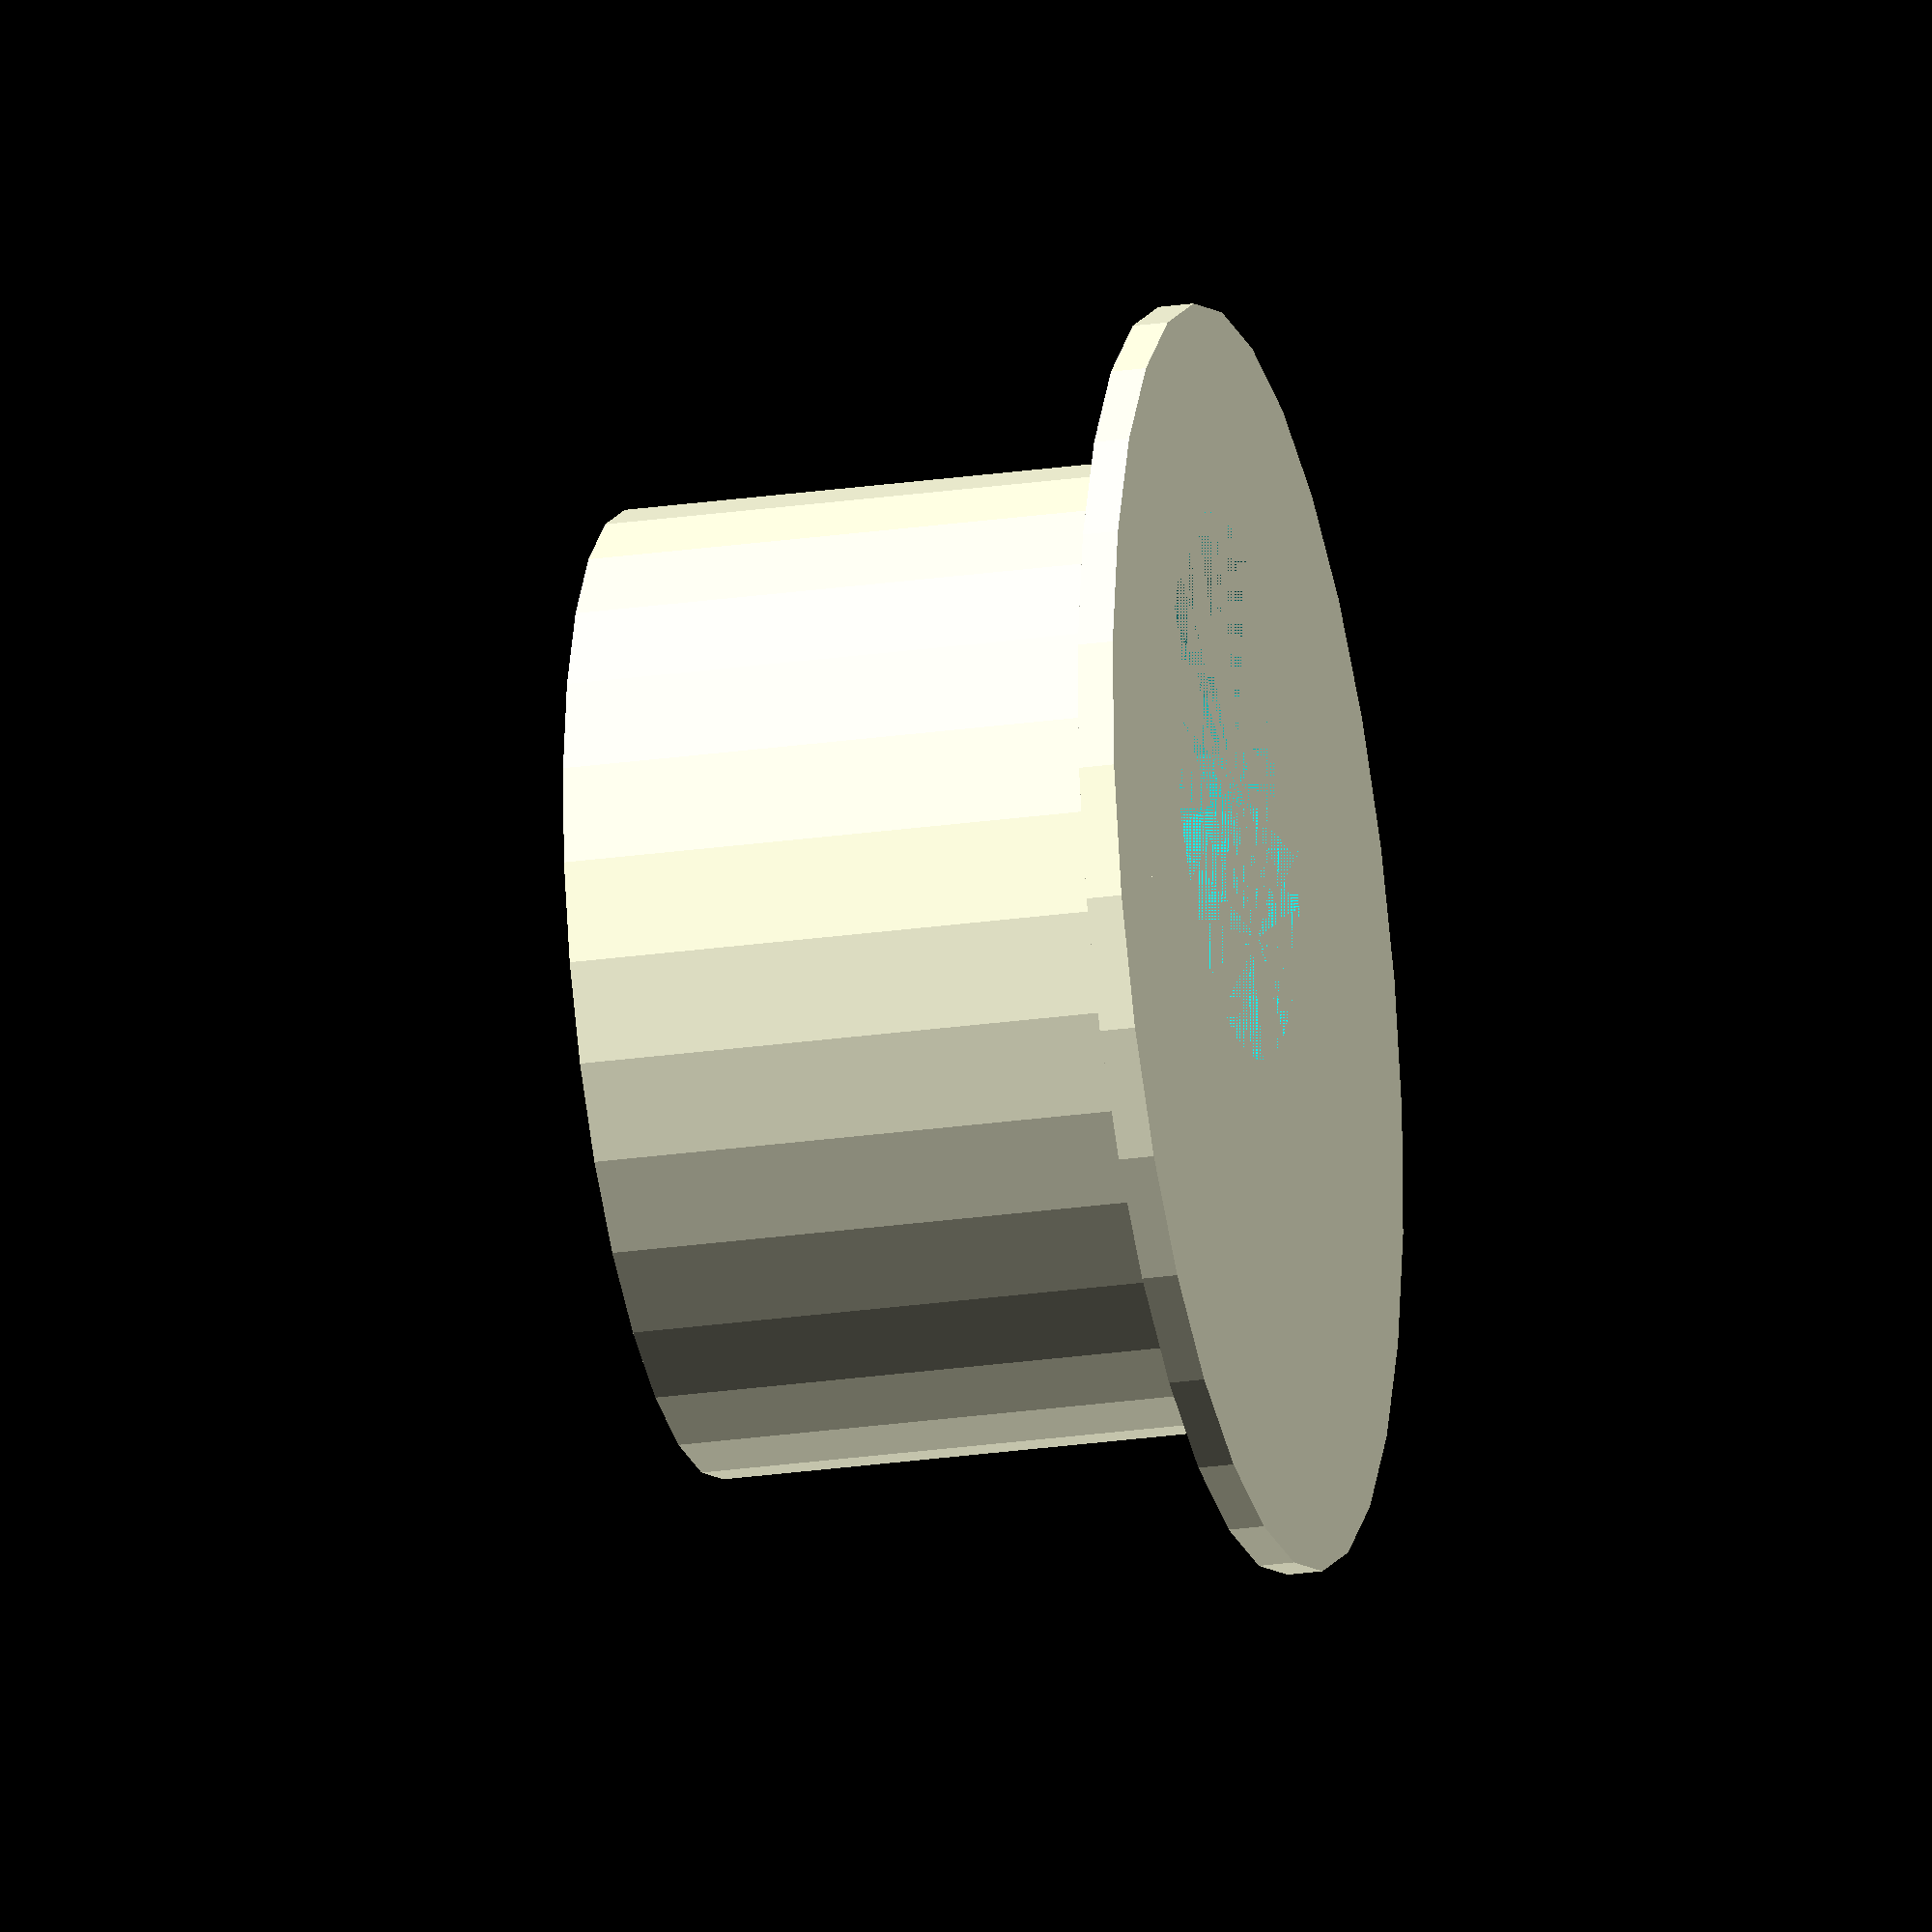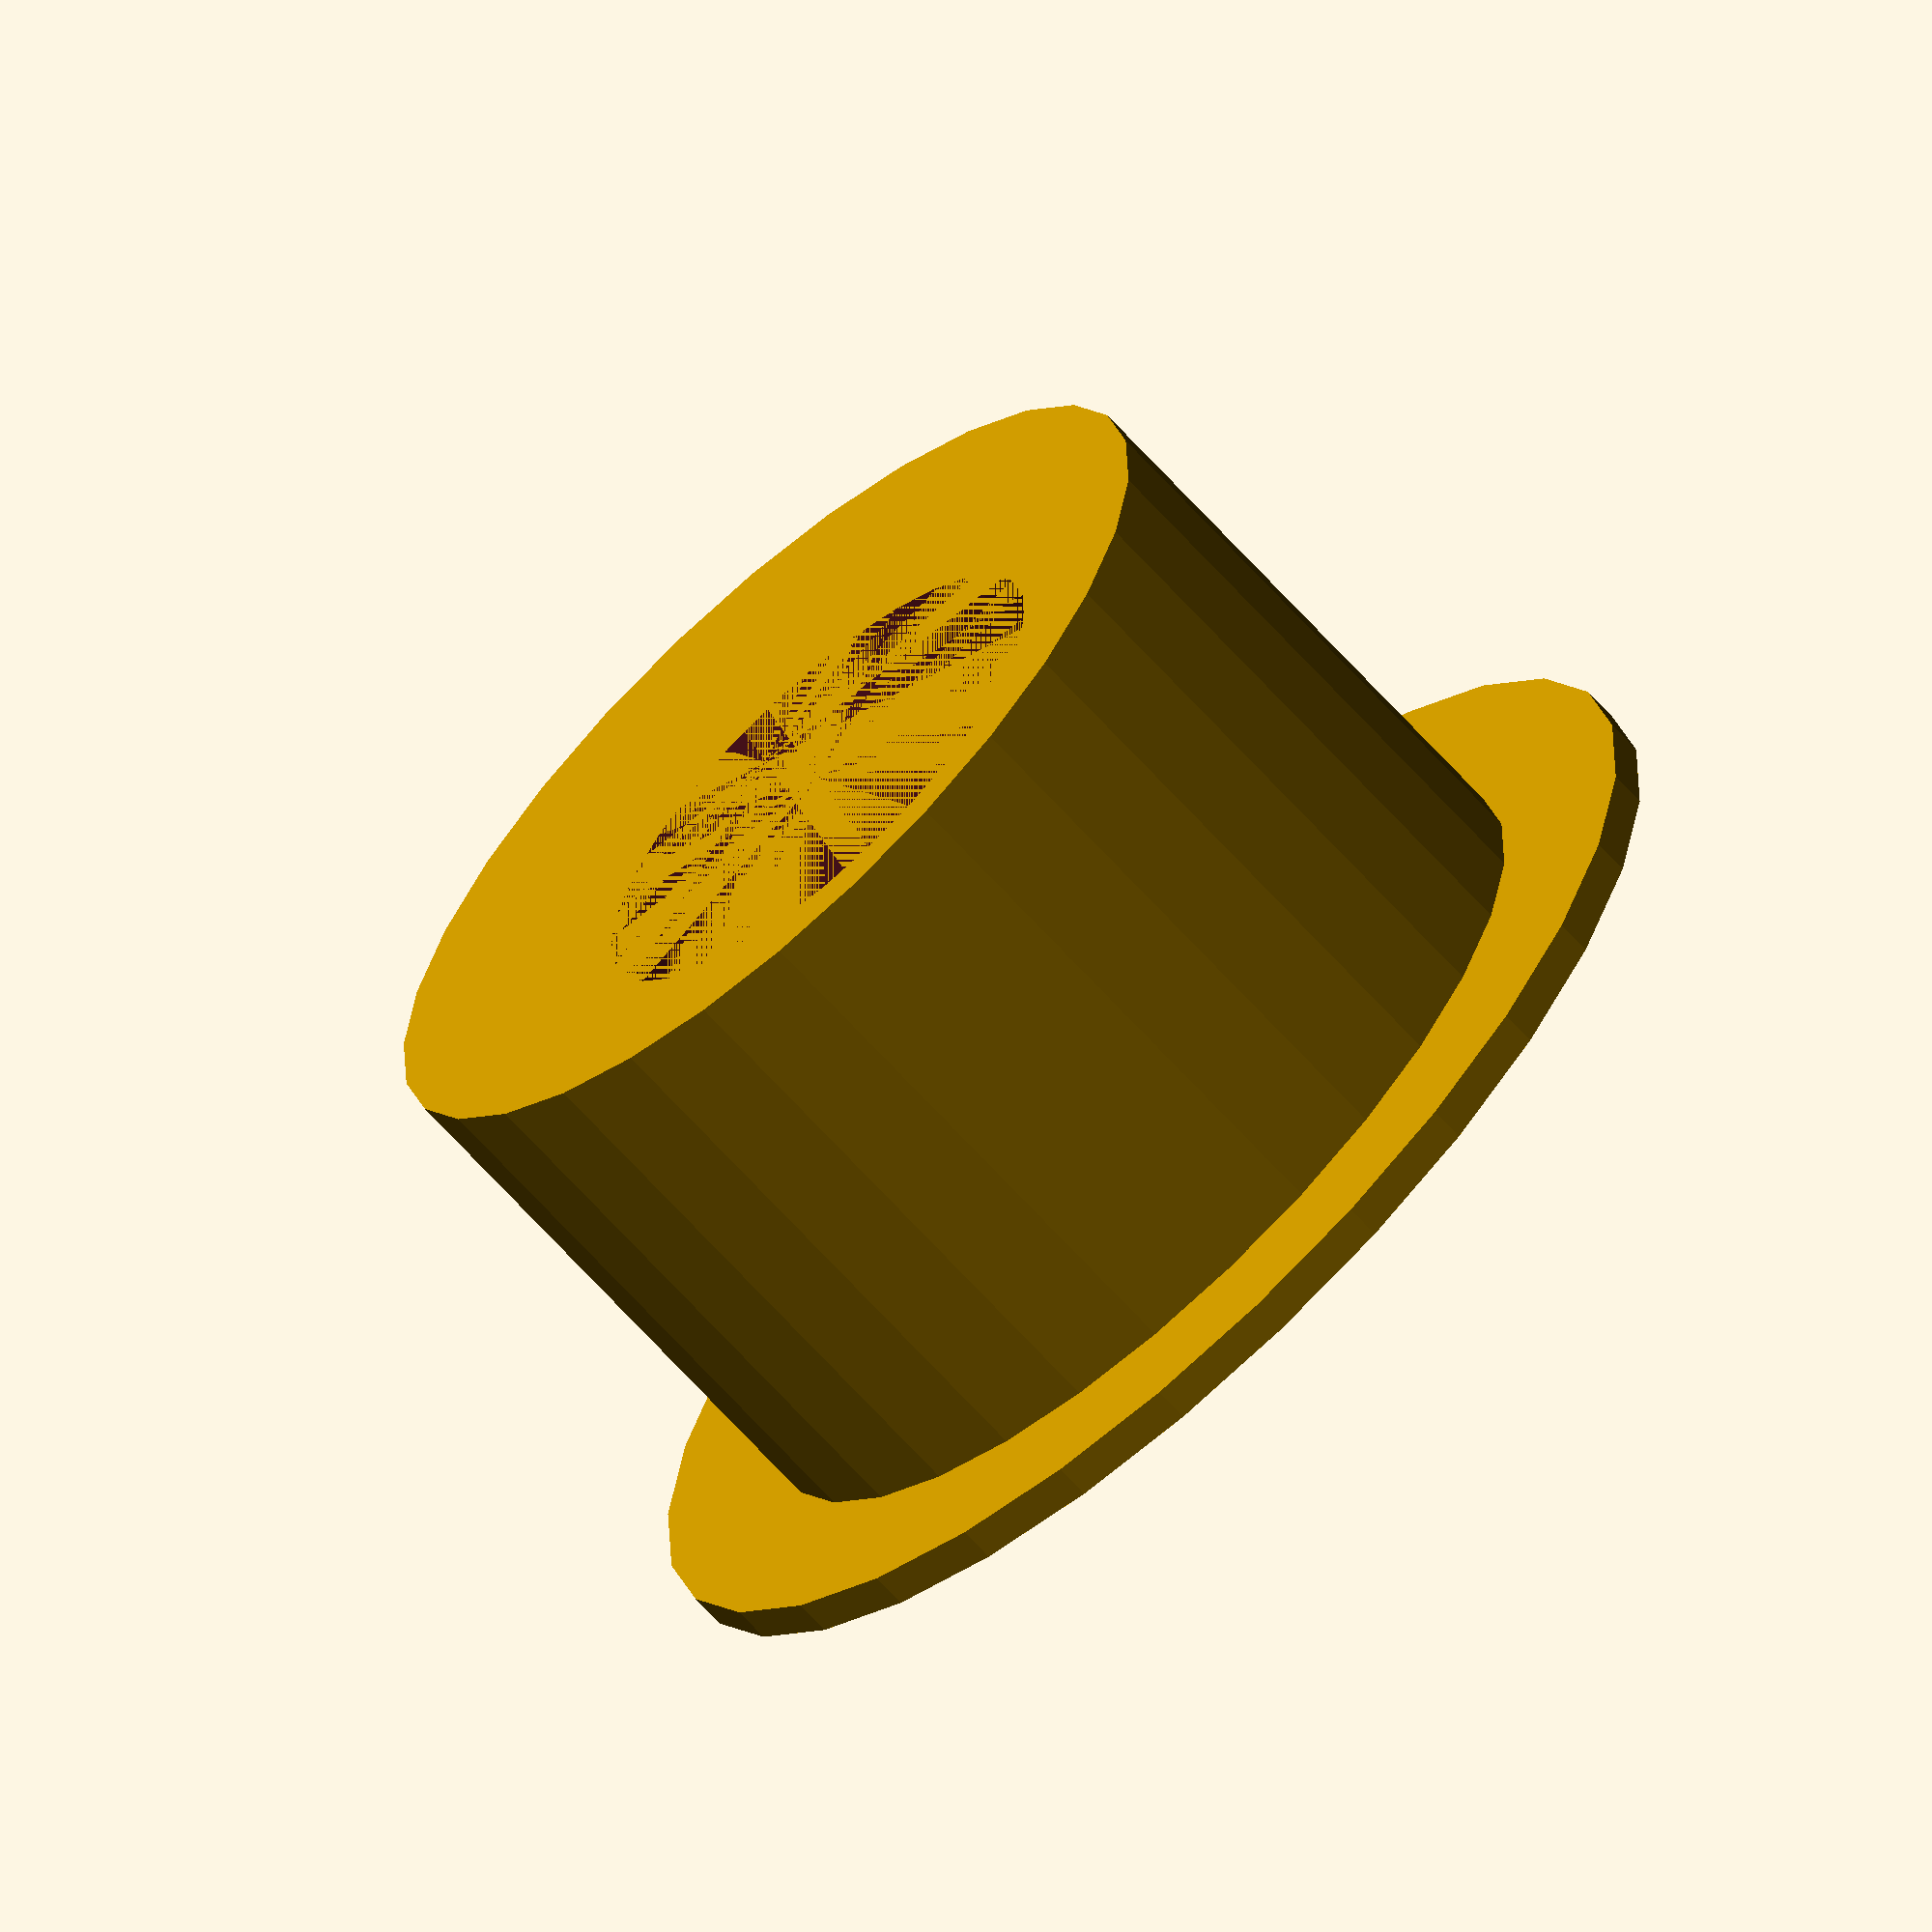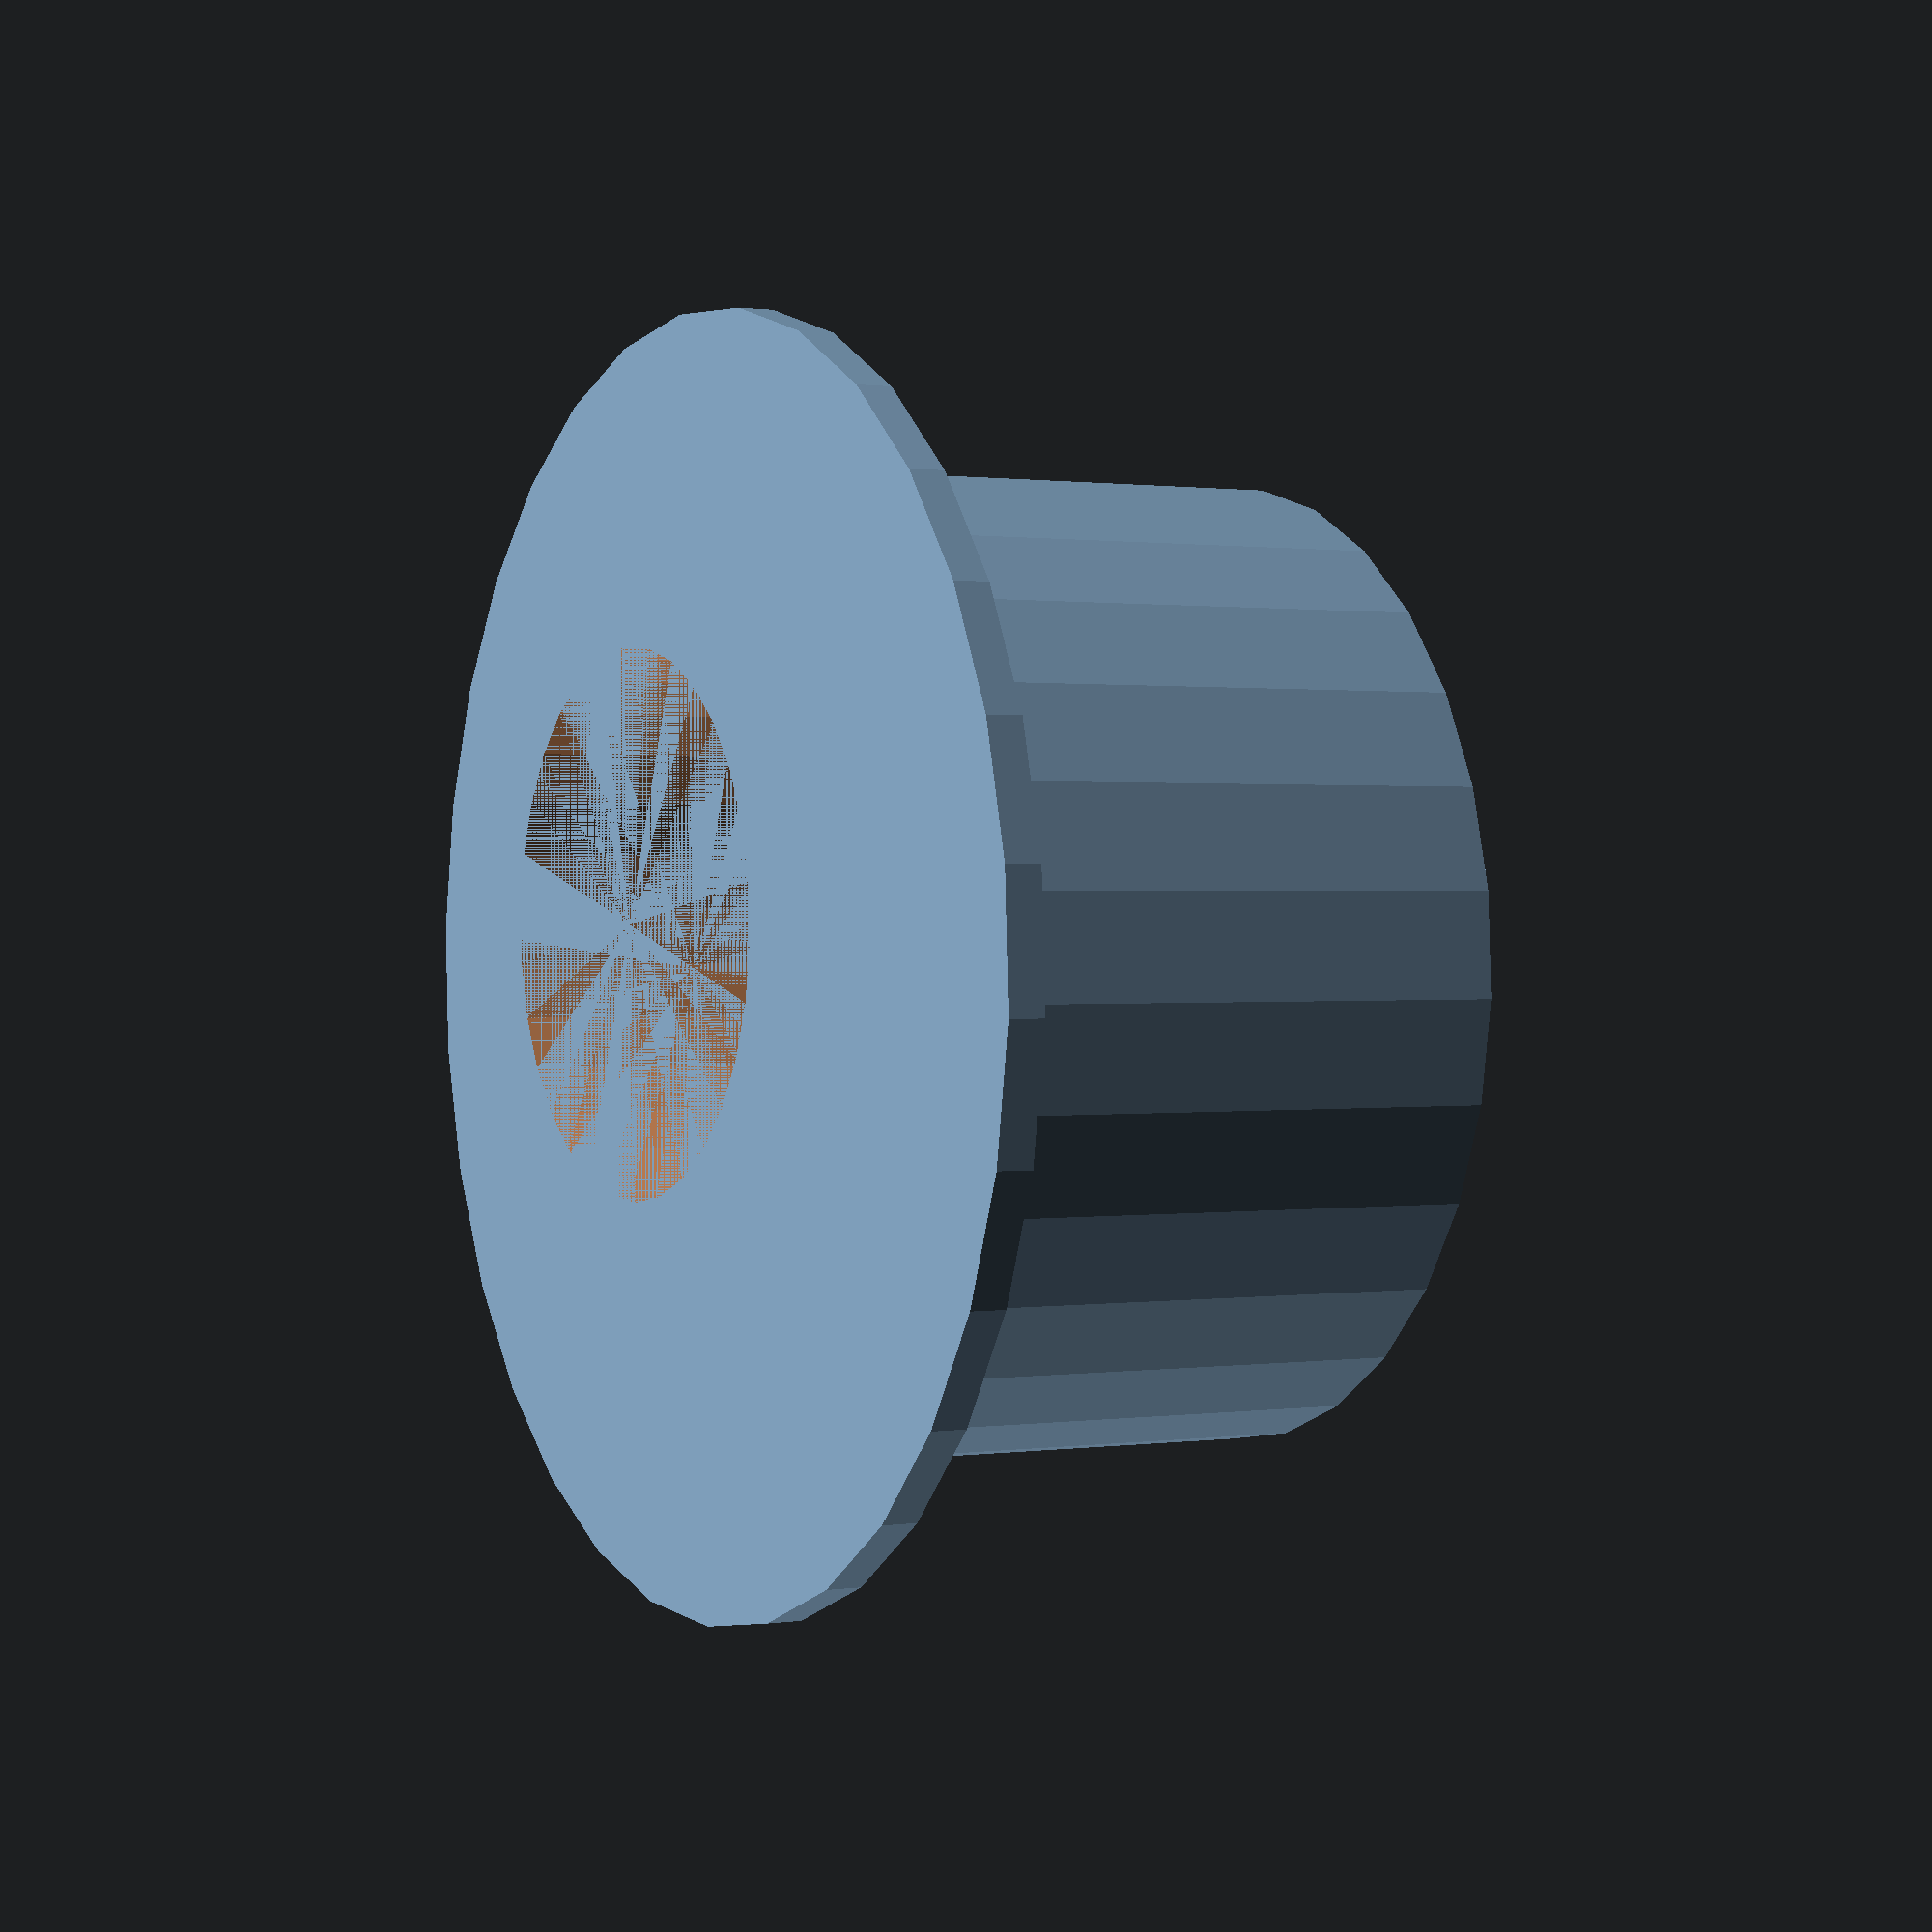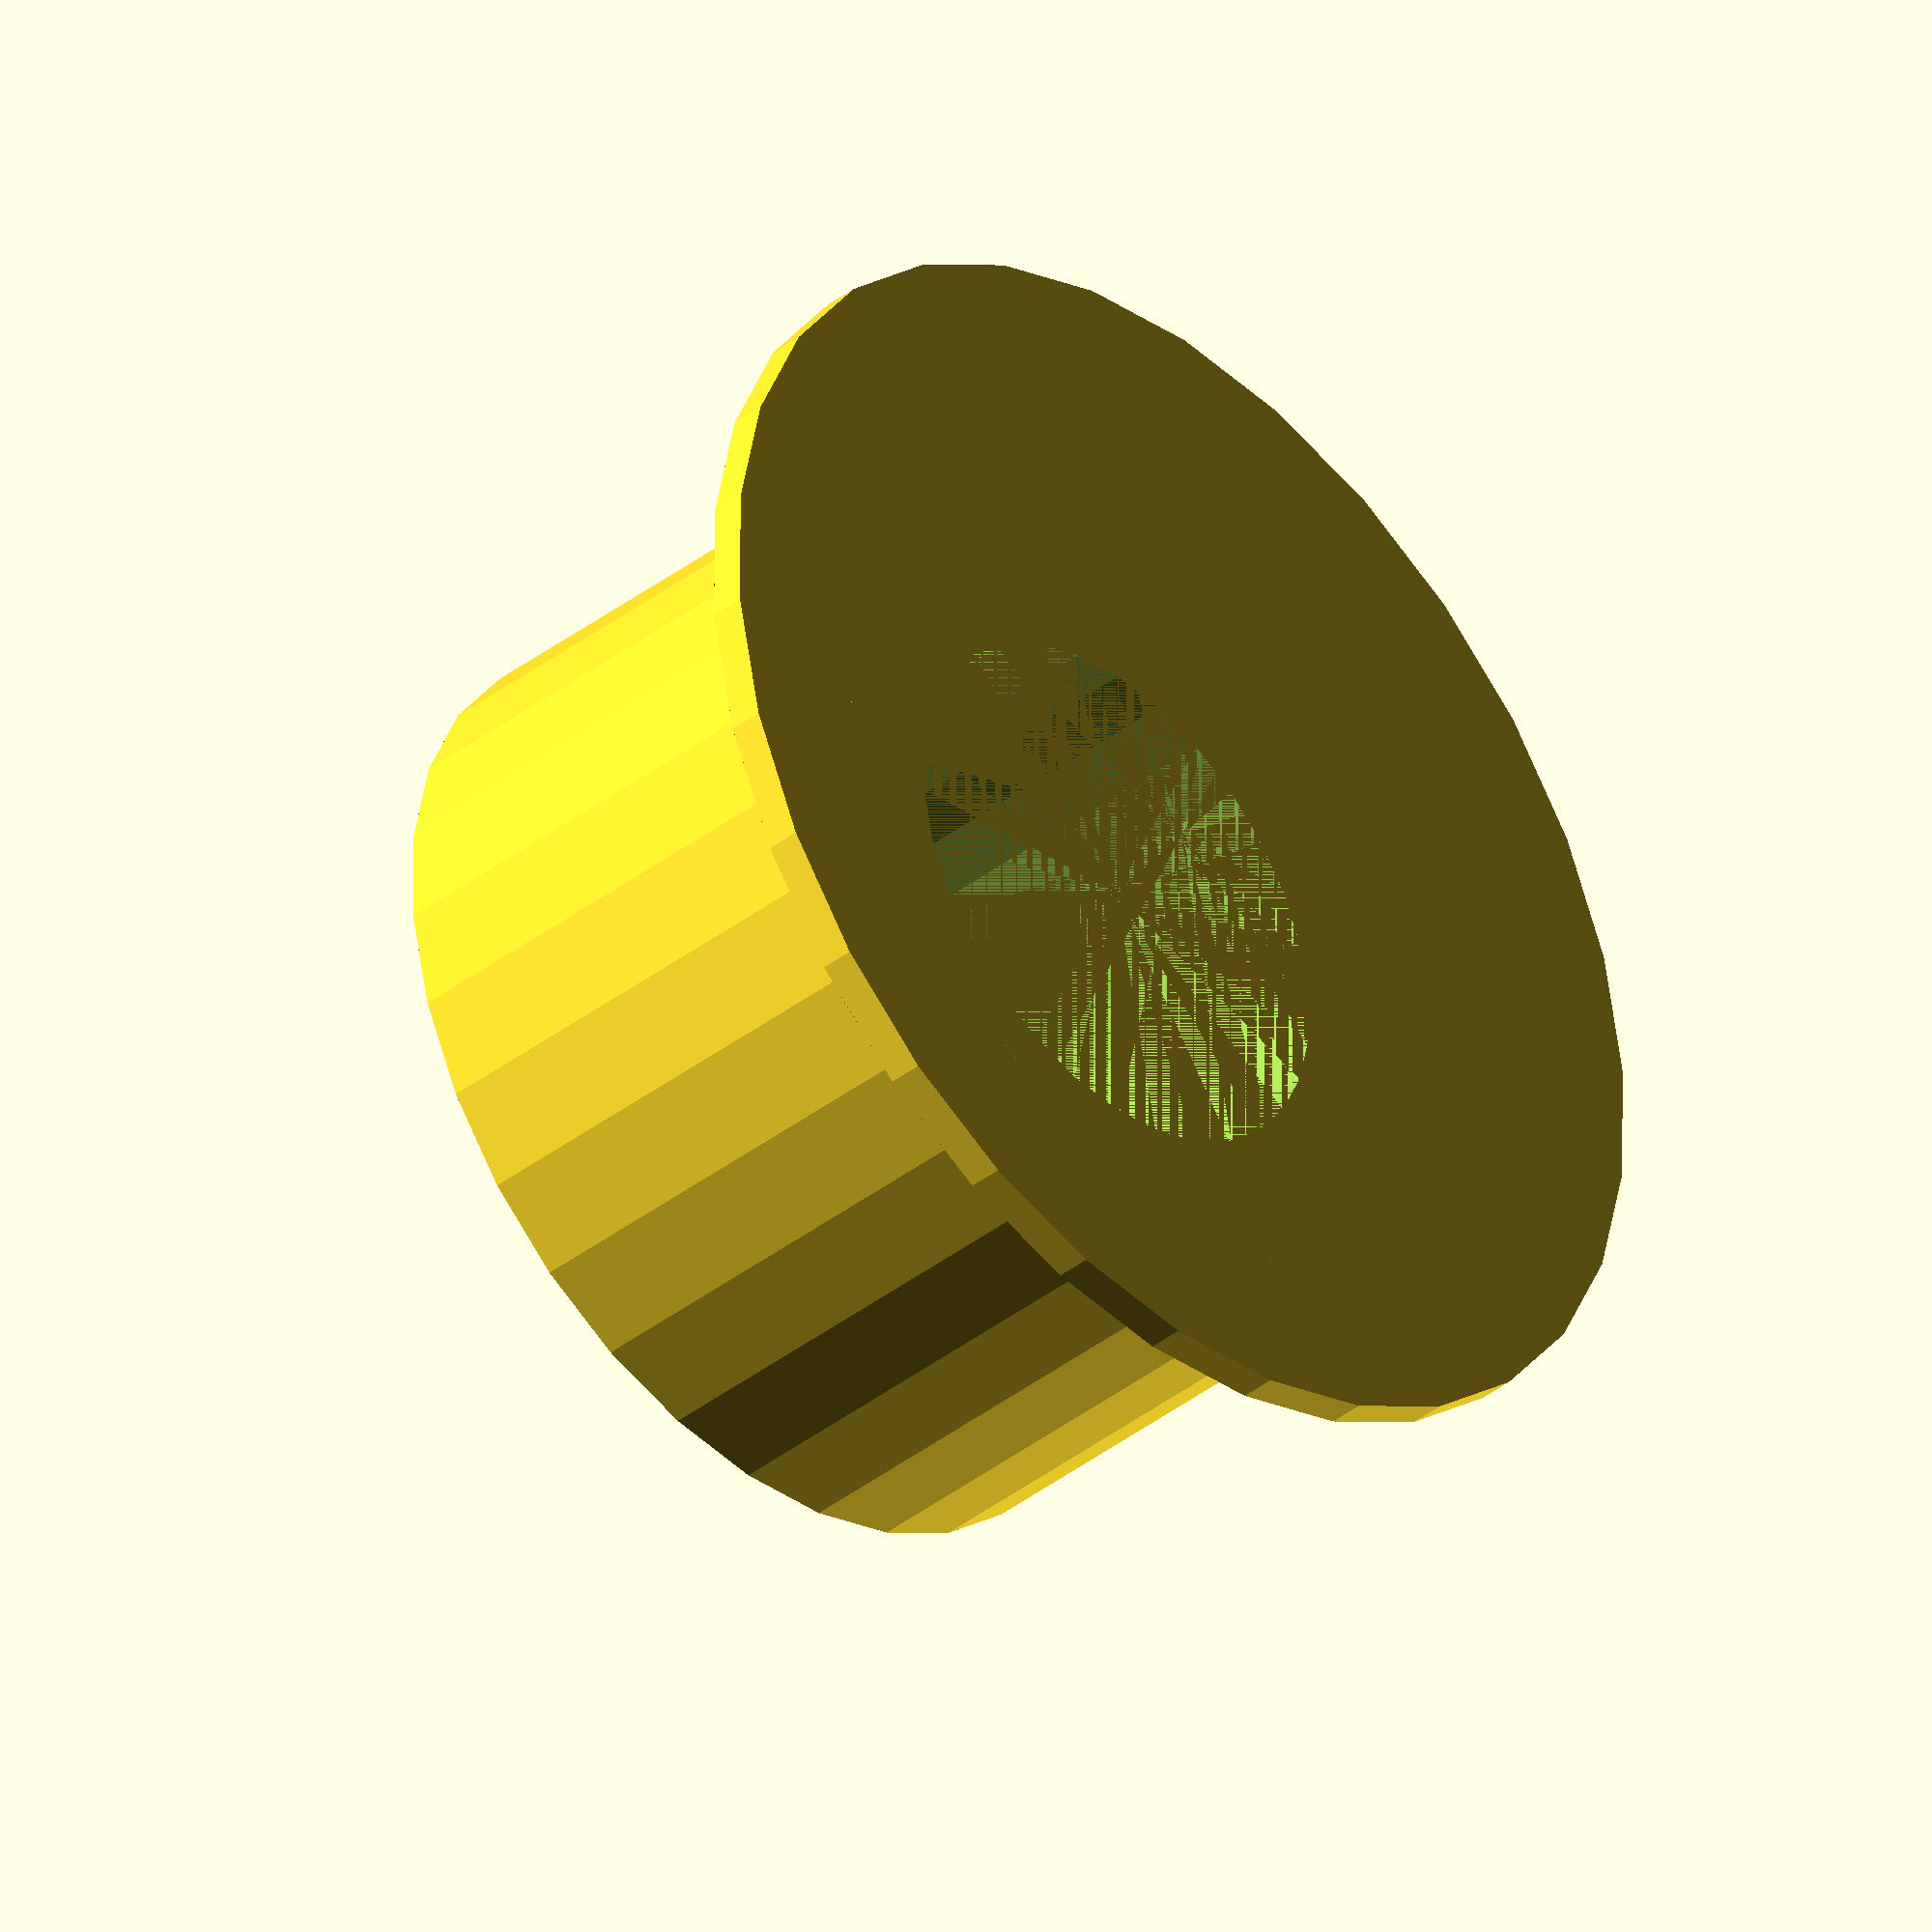
<openscad>
/*
Toilet seat wobble fixer
This bushing shims the bolt to the toilet so the seat won't wiggle so bad

Mike Creuzer - Mike@Creuzer.com - 2012-08-23
Update 2012-12-23 Added offset to allow for elliptical usage for seats that don't exactly align to the center of the stool's holes.
Update 2013-01-14 Tweaked parameter names for customizer

Measurements are dimensionless but assumed to be in mm for most programs.
*/

//Toilet measurement - maybe make this a bit short if your nut is convex
hole_depth = 10;
//Toilet measurement
hole_width = 16.25;

// Bolt measurement
bolt_width = 9.25;

// Part Measurement - Make this a couple of layers for your printer for good results.
brim_height = 0.6; 
// Part Measurement - Shoulder so the shim won't fall out of the hole.
brim_width = 5;
//Percentage to offset the center hole from center.
hole_offset = 75; //  [0:100]
offset = hole_offset * 0.01;
// (factor * by .02) 2 is the default for fast rendering, .01 is as good as it gets. 
curve_quality_percentage = 0.5; // [.5:100]
curve_quality = curve_quality_percentage * .02;

difference()
{
	union()
	{
		cylinder(r = hole_width / 2, h=hole_depth, $fs = curve_quality); // The shim
		cylinder(r = (hole_width + brim_width) / 2, h=brim_height); // the shoulder
	}
	translate(v = [offset * ((hole_width-bolt_width) / 2), 0, 0]) cylinder(r = bolt_width / 2, h=hole_depth, $fs = curve_quality); // The bolt hole
}

</openscad>
<views>
elev=24.7 azim=308.3 roll=103.2 proj=o view=solid
elev=245.8 azim=243.9 roll=138.2 proj=o view=solid
elev=359.2 azim=344.8 roll=241.8 proj=p view=wireframe
elev=218.7 azim=233.6 roll=45.9 proj=o view=solid
</views>
